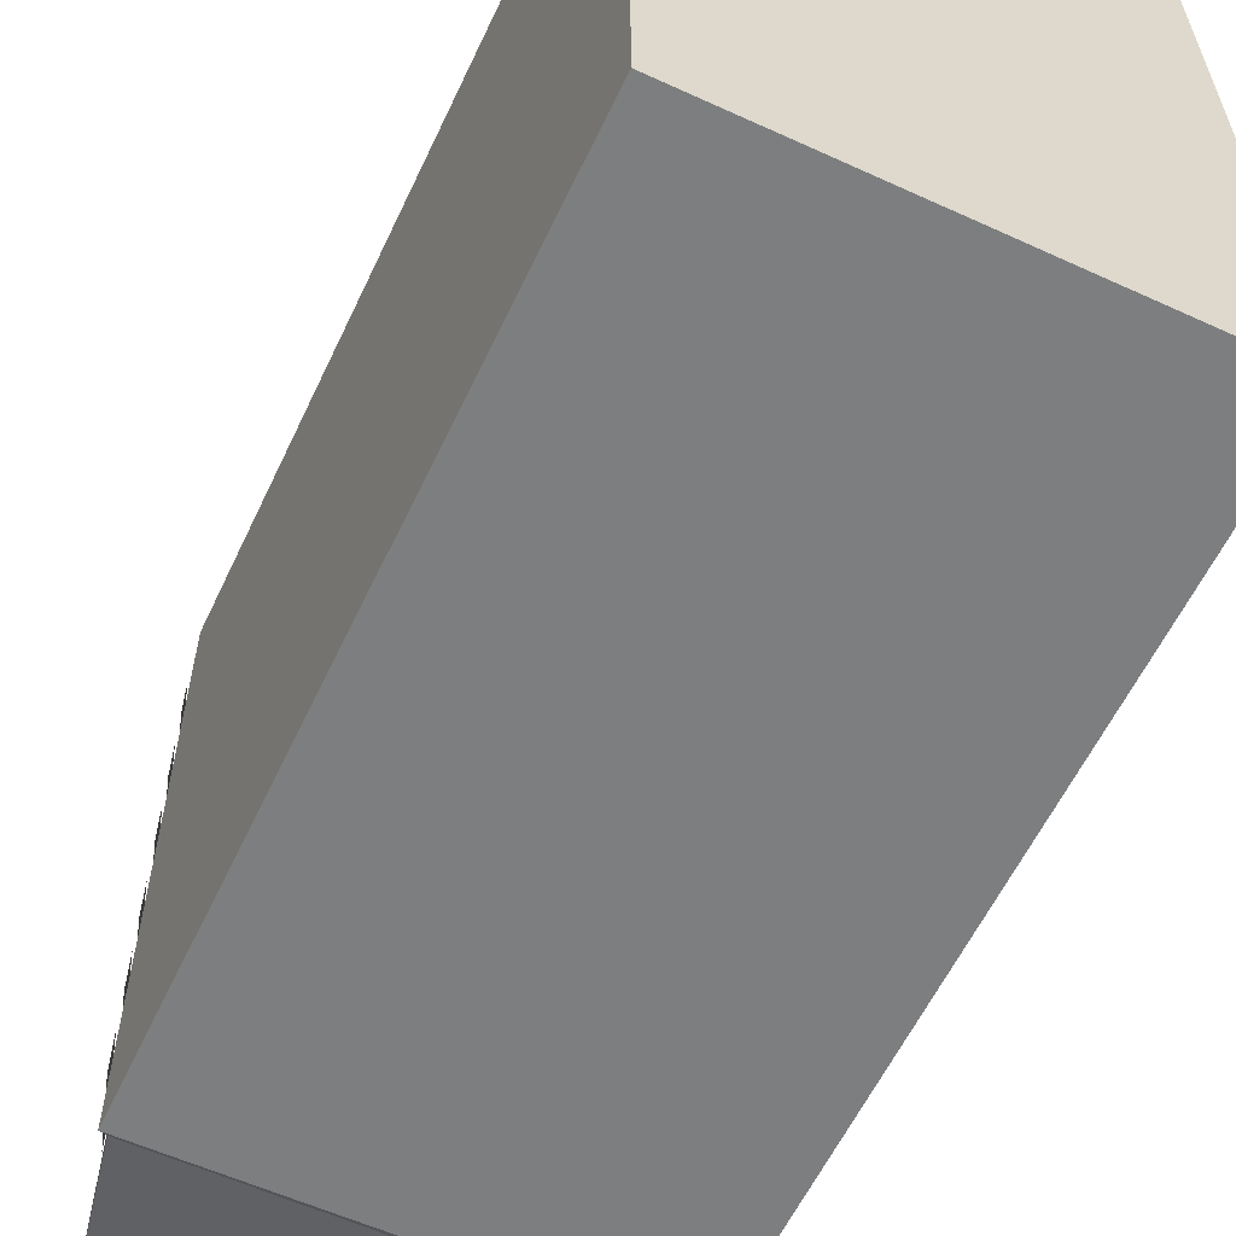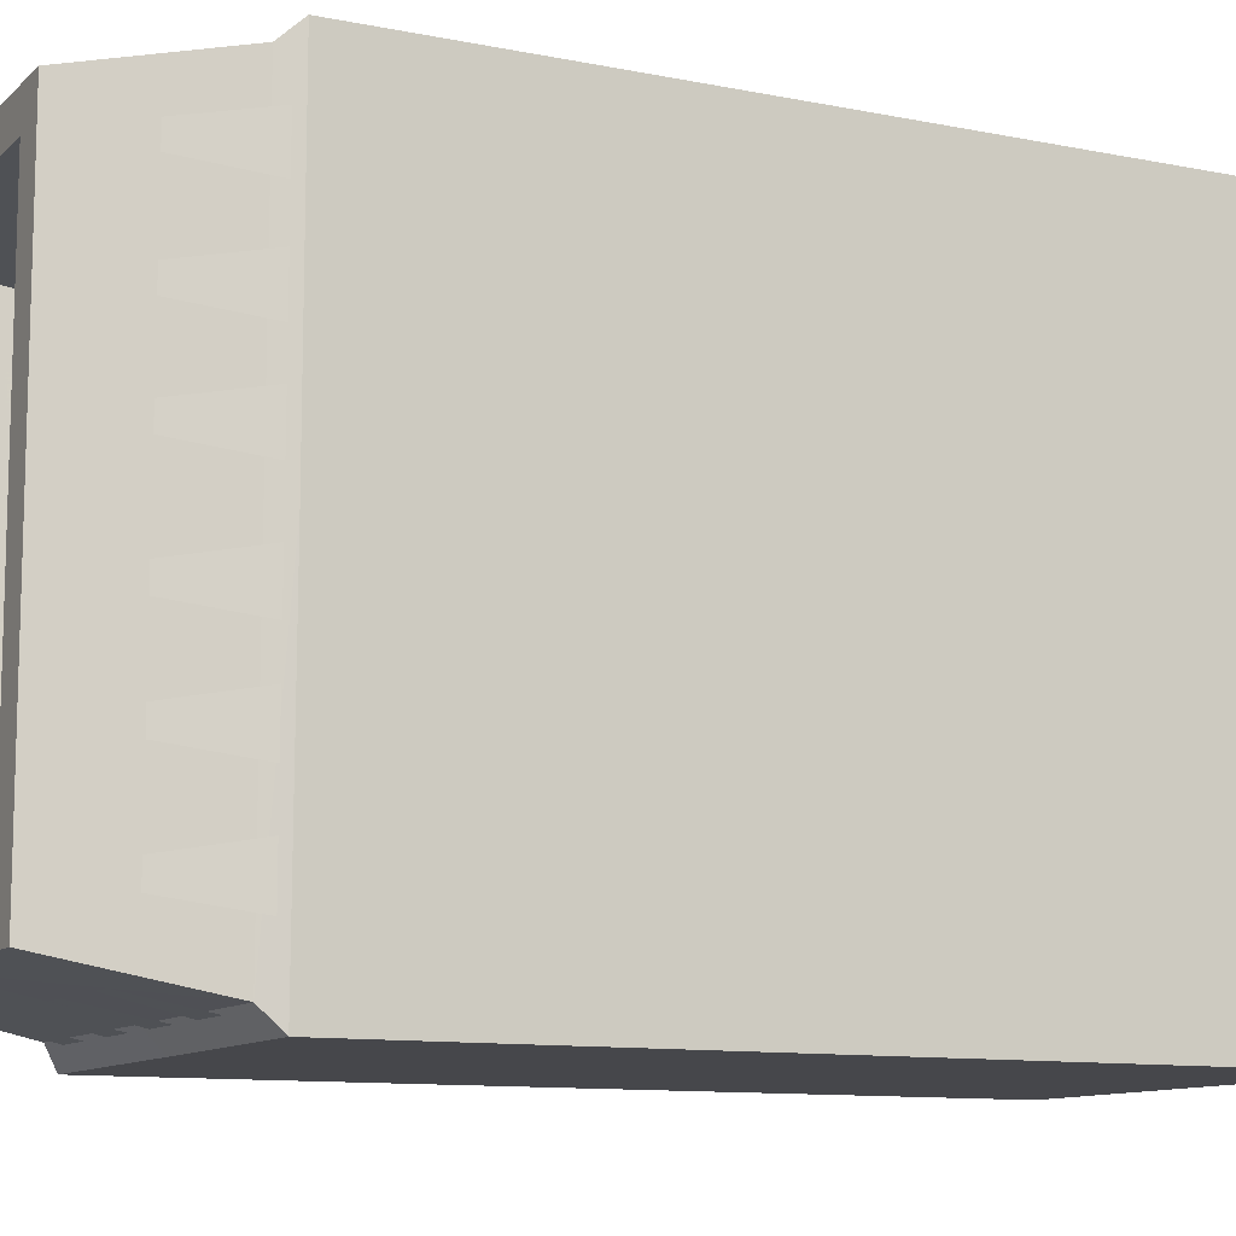
<metadata>
{"format":"obj","ext":"obj","renderer":"f3d","projection":"perspective","resolution":1024,"background":"white","views":[{"elev":-59.3,"azim":-25.2,"up":"+Z"},{"elev":-10.8,"azim":-116.7,"up":"+Z"}]}
</metadata>
<code>
g Chap01_BD_01_7F_A_Lod4
v -24.09 18.92 1.893
v -24.09 7.633 0.5618
v -24.09 18.92 0.5612
v -24.09 7.647 1.894
v -24.09 5.093e-05 0.5623
v -24.09 7.633 0.5618
v -24.09 -0.000119 1.893
v -24.09 18.92 0.5612
v -22.77 7.593 0.5618
v -22.77 18.92 0.5612
v -24.09 7.633 0.5618
v -22.77 5.284e-05 0.5618
v -22.77 7.593 0.5618
v -24.09 5.093e-05 0.5623
v -0.5636 18.92 1.893
v -0.5636 18.92 0.5612
v -0.5635 7.633 0.5618
v -0.5634 7.638 1.894
v -0.5635 7.633 0.5618
v -0.5635 -0.000119 1.893
v -0.5634 4.902e-05 0.5623
v -0.5636 18.92 0.5612
v -1.971 18.92 0.5612
v -1.971 7.593 0.5623
v -0.5635 7.633 0.5618
v -1.971 7.593 0.5623
v -0.5634 4.902e-05 0.5623
v -1.971 5.093e-05 0.5618
v -1.971 18.92 0.5612
v -17.47 7.475 0.5612
v -1.971 7.593 0.5623
v -22.77 18.92 0.5612
v -22.77 7.593 0.5618
v -22.77 7.593 0.5618
v -22.77 5.284e-05 0.5618
v -17.44 5.093e-05 0.5612
v -17.47 7.475 0.5612
v -17.47 7.475 0.5612
v -17.44 5.093e-05 0.5612
v -1.971 5.093e-05 0.5618
v -1.971 7.593 0.5623
v -24.09 -0.0001236 32.78
v -24.09 -0.0001211 17.34
v -24.09 7.661 17.34
v -24.09 7.647 32.78
v -24.09 18.92 17.34
v -24.09 18.92 32.78
v -0.5636 18.92 32.78
v -0.5636 18.92 17.34
v -0.5636 7.644 17.34
v -0.5634 7.638 32.78
v -0.5636 -0.0001211 17.34
v -0.5635 -0.0001236 32.78
v -24.09 -0.0001211 17.34
v -24.09 -0.000119 1.893
v -24.09 7.647 1.894
v -24.09 7.661 17.34
v -24.09 18.92 1.893
v -24.09 18.92 17.34
v -0.5636 18.92 17.34
v -0.5636 18.92 1.893
v -0.5634 7.638 1.894
v -0.5636 7.644 17.34
v -0.5635 -0.000119 1.893
v -0.5636 -0.0001211 17.34
v -24.09 18.92 32.78
v -24.09 18.92 34.11
v -24.09 7.633 34.11
v -24.09 7.647 32.78
v -24.09 7.633 34.11
v -24.09 -0.0001236 32.78
v -24.09 4.402e-05 34.11
v -24.09 18.92 34.11
v -22.77 18.92 34.11
v -22.77 7.593 34.11
v -24.09 7.633 34.11
v -22.77 7.593 34.11
v -24.09 4.402e-05 34.11
v -22.77 4.402e-05 34.11
v -0.5636 18.92 32.78
v -0.5635 7.633 34.11
v -0.5636 18.92 34.11
v -0.5634 7.638 32.78
v -0.5634 4.402e-05 34.11
v -0.5635 7.633 34.11
v -0.5635 -0.0001236 32.78
v -0.5636 18.92 34.11
v -1.971 7.593 34.11
v -1.971 18.92 34.11
v -0.5635 7.633 34.11
v -1.971 4.402e-05 34.11
v -1.971 7.593 34.11
v -0.5634 4.402e-05 34.11
v -1.971 18.92 34.11
v -1.971 7.593 34.11
v -17.47 7.475 34.11
v -22.77 18.92 34.11
v -22.77 7.593 34.11
v -22.77 7.593 34.11
v -17.47 7.475 34.11
v -17.44 4.402e-05 34.11
v -22.77 4.402e-05 34.11
v -17.47 7.475 34.11
v -1.971 7.593 34.11
v -1.971 4.402e-05 34.11
v -17.44 4.402e-05 34.11
v -24.09 41.14 1.894
v -24.09 29.9 1.893
v -24.09 29.9 0.5612
v -24.09 41.15 0.5612
v -24.09 41.15 0.5612
v -24.09 29.9 0.5612
v -22.77 29.9 0.5612
v -22.75 41.14 0.5612
v -0.5636 41.15 1.894
v -0.5636 41.15 0.5612
v -0.5636 29.9 0.5612
v -0.5636 29.9 1.893
v -0.5636 41.15 0.5612
v -1.958 41.14 0.5612
v -1.971 29.9 0.5612
v -0.5636 29.9 0.5612
v -0.5636 41.14 32.71
v -0.5636 41.16 17.39
v -0.5636 29.9 17.34
v -0.5636 29.9 32.79
v -0.5636 41.16 17.39
v -0.5636 41.15 1.894
v -0.5636 29.9 1.893
v -0.5636 29.9 17.34
v -24.09 41.12 32.79
v -24.09 41.12 34.11
v -24.09 29.9 34.11
v -24.09 29.9 32.79
v -24.09 41.12 34.11
v -22.75 41.13 34.11
v -22.77 29.9 34.11
v -24.09 29.9 34.11
v -0.5636 41.14 32.71
v -0.5636 29.9 32.79
v -0.5636 29.9 34.11
v -0.5636 41.14 34.11
v -0.5636 41.14 34.11
v -0.5636 29.9 34.11
v -1.971 29.9 34.11
v -1.979 41.14 34.11
v -22.75 41.13 34.11
v -12.6 41.12 34.11
v -22.77 29.9 34.11
v -1.971 29.9 34.11
v -1.979 41.14 34.11
v -24.09 18.92 32.78
v -24.09 18.92 17.34
v -24.09 29.9 17.34
v -24.09 29.9 32.79
v -24.09 18.92 17.34
v -24.09 18.92 1.893
v -24.09 29.9 1.893
v -24.09 29.9 17.34
v -24.09 29.9 0.5612
v -24.09 29.9 1.893
v -24.09 18.92 1.893
v -24.09 18.92 0.5612
v -22.77 29.9 0.5612
v -24.09 29.9 0.5612
v -24.09 18.92 0.5612
v -22.77 18.92 0.5612
v -0.5636 29.9 1.893
v -0.5636 29.9 0.5612
v -0.5636 18.92 0.5612
v -0.5636 18.92 1.893
v -0.5636 29.9 0.5612
v -1.971 29.9 0.5612
v -1.971 18.92 0.5612
v -0.5636 18.92 0.5612
v -1.971 29.9 0.5612
v -22.77 29.9 0.5612
v -22.77 18.92 0.5612
v -1.971 18.92 0.5612
v -0.5636 29.9 32.79
v -0.5636 29.9 17.34
v -0.5636 18.92 17.34
v -0.5636 18.92 32.78
v -0.5636 29.9 17.34
v -0.5636 29.9 1.893
v -0.5636 18.92 1.893
v -0.5636 18.92 17.34
v -24.09 29.9 32.79
v -24.09 29.9 34.11
v -24.09 18.92 34.11
v -24.09 18.92 32.78
v -24.09 29.9 34.11
v -22.77 29.9 34.11
v -22.77 18.92 34.11
v -24.09 18.92 34.11
v -0.5636 29.9 34.11
v -0.5636 29.9 32.79
v -0.5636 18.92 32.78
v -0.5636 18.92 34.11
v -1.971 29.9 34.11
v -0.5636 29.9 34.11
v -0.5636 18.92 34.11
v -1.971 18.92 34.11
v -22.77 29.9 34.11
v -1.971 29.9 34.11
v -1.971 18.92 34.11
v -22.77 18.92 34.11
v -24.09 29.9 32.79
v -24.09 29.9 17.34
v -24.09 41.12 17.38
v -24.09 41.12 32.79
v -24.09 29.9 17.34
v -24.09 29.9 1.893
v -24.09 41.14 1.894
v -24.09 41.12 17.38
v -24.09 5.284e-05 0.5623
v -24.09 4.402e-05 34.11
v -0.5634 4.402e-05 34.11
v -0.5634 4.712e-05 0.5623
v -22.77 29.9 0.5612
v -12.56 41.12 0.5612
v -22.75 41.14 0.5612
v -1.971 29.9 0.5612
v -1.958 41.14 0.5612
v -20.15 51.69 29.82
v -21.98 51.69 31.65
v -21.98 51.69 17.41
v -20.15 51.69 17.41
v -17.77 43.22 27.43
v -18.61 44.25 28.28
v -18.61 44.25 17.41
v -17.77 43.22 17.41
v -17.77 41.09 27.43
v -17.77 43.22 27.43
v -17.77 43.22 17.41
v -17.77 41.09 17.41
v -24.09 43.22 34.11
v -24.09 41.12 34.11
v -24.09 41.12 32.79
v -24.09 41.12 17.38
v -24.09 43.22 17.41
v -20.15 51.69 17.41
v -18.61 44.25 17.41
v -18.61 44.25 28.28
v -20.15 51.69 29.82
v -23.52 44.25 17.41
v -21.98 51.69 17.41
v -21.98 51.69 31.65
v -23.52 44.25 33.19
v -24.09 43.22 17.41
v -23.52 44.25 17.41
v -23.52 44.25 33.19
v -24.09 43.22 34.11
v -20.15 51.69 5.009
v -20.15 51.69 17.41
v -21.98 51.69 17.41
v -21.98 51.69 3.179
v -17.77 43.22 7.392
v -17.77 43.22 17.41
v -18.61 44.25 17.41
v -18.61 44.25 6.549
v -17.77 41.09 7.392
v -17.77 41.09 17.41
v -17.77 43.22 17.41
v -17.77 43.22 7.392
v -24.09 43.28 0.5612
v -24.09 43.22 17.41
v -24.09 41.12 17.38
v -24.09 41.14 1.894
v -24.09 41.15 0.5612
v -20.15 51.69 17.41
v -20.15 51.69 5.009
v -18.61 44.25 6.549
v -18.61 44.25 17.41
v -23.52 44.25 17.41
v -23.52 44.25 1.64
v -21.98 51.69 3.179
v -21.98 51.69 17.41
v -24.09 43.22 17.41
v -24.09 43.28 0.5612
v -23.52 44.25 1.64
v -23.52 44.25 17.41
v -20.15 51.69 29.82
v -12.53 51.69 29.82
v -12.53 51.69 31.65
v -21.98 51.69 31.65
v -17.77 43.22 27.43
v -12.53 43.22 27.43
v -12.53 44.25 28.28
v -18.61 44.25 28.28
v -17.77 41.09 27.43
v -12.53 41.09 27.43
v -12.53 43.22 27.43
v -17.77 43.22 27.43
v -24.09 43.22 34.11
v -12.53 43.22 34.11
v -12.6 41.12 34.11
v -22.75 41.13 34.11
v -24.09 41.12 34.11
v -12.53 44.25 28.28
v -12.53 51.69 29.82
v -20.15 51.69 29.82
v -18.61 44.25 28.28
v -12.53 51.69 31.65
v -12.53 44.25 33.19
v -23.52 44.25 33.19
v -21.98 51.69 31.65
v -12.53 44.25 33.19
v -12.53 43.22 34.11
v -24.09 43.22 34.11
v -23.52 44.25 33.19
v -4.948 51.73 29.83
v -3.119 51.73 31.65
v -12.53 51.69 31.65
v -12.53 51.69 29.82
v -7.332 43.26 27.44
v -6.489 44.29 28.29
v -12.53 44.25 28.28
v -12.53 43.22 27.43
v -7.332 41.13 27.44
v -7.332 43.26 27.44
v -12.53 43.22 27.43
v -12.53 41.09 27.43
v -0.5637 43.26 34.11
v -0.5636 41.14 34.11
v -1.979 41.14 34.11
v -12.6 41.12 34.11
v -12.53 43.22 34.11
v -12.53 44.25 28.28
v -6.489 44.29 28.29
v -4.948 51.73 29.83
v -12.53 51.69 29.82
v -12.53 51.69 31.65
v -3.119 51.73 31.65
v -1.889 44.29 33.19
v -12.53 44.25 33.19
v -12.53 44.25 33.19
v -1.889 44.29 33.19
v -0.5637 43.26 34.11
v -12.53 43.22 34.11
v -4.948 51.73 29.83
v -4.99 51.77 17.43
v -3.161 51.77 17.43
v -3.119 51.73 31.65
v -7.332 43.26 27.44
v -7.374 43.31 17.43
v -6.531 44.33 17.43
v -6.489 44.29 28.29
v -7.332 41.13 27.44
v -7.374 41.17 17.43
v -7.374 43.31 17.43
v -7.332 43.26 27.44
v -0.5637 43.26 34.11
v -0.5637 43.31 17.43
v -0.5636 41.16 17.39
v -0.5636 41.14 32.71
v -0.5636 41.14 34.11
v -4.99 51.77 17.43
v -4.948 51.73 29.83
v -6.489 44.29 28.29
v -6.531 44.33 17.43
v -1.89 44.33 17.43
v -1.889 44.29 33.19
v -3.119 51.73 31.65
v -3.161 51.77 17.43
v -0.5637 43.31 17.43
v -0.5637 43.26 34.11
v -1.889 44.29 33.19
v -1.89 44.33 17.43
v -4.948 51.73 5.017
v -3.119 51.73 3.188
v -3.161 51.77 17.43
v -4.99 51.77 17.43
v -7.332 43.26 7.401
v -6.489 44.29 6.558
v -6.531 44.33 17.43
v -7.374 43.31 17.43
v -7.332 41.13 7.401
v -7.332 43.26 7.401
v -7.374 43.31 17.43
v -7.374 41.17 17.43
v -0.5636 43.28 0.5612
v -0.5636 41.15 0.5612
v -0.5636 41.15 1.894
v -0.5636 41.16 17.39
v -0.5637 43.31 17.43
v -4.99 51.77 17.43
v -6.531 44.33 17.43
v -6.489 44.29 6.558
v -4.948 51.73 5.017
v -1.89 44.33 17.43
v -3.161 51.77 17.43
v -3.119 51.73 3.188
v -1.917 44.29 1.641
v -0.5637 43.31 17.43
v -1.89 44.33 17.43
v -1.917 44.29 1.641
v -0.5636 43.28 0.5612
v -20.15 51.69 5.009
v -21.98 51.69 3.179
v -12.53 51.69 3.178
v -12.53 51.69 5.007
v -17.77 43.22 7.392
v -18.61 44.25 6.549
v -12.53 44.25 6.548
v -12.53 43.22 7.391
v -17.77 41.09 7.392
v -17.77 43.22 7.392
v -12.53 43.22 7.391
v -12.53 41.09 7.391
v -24.09 43.28 0.5612
v -24.09 41.15 0.5612
v -22.75 41.14 0.5612
v -12.56 41.12 0.5612
v -12.53 43.22 0.5612
v -12.53 44.25 6.548
v -18.61 44.25 6.549
v -20.15 51.69 5.009
v -12.53 51.69 5.007
v -12.53 51.69 3.178
v -21.98 51.69 3.179
v -23.52 44.25 1.64
v -12.53 44.25 1.64
v -12.53 44.25 1.64
v -23.52 44.25 1.64
v -24.09 43.28 0.5612
v -12.53 43.22 0.5612
v -4.948 51.73 5.017
v -12.53 51.69 5.007
v -12.53 51.69 3.178
v -3.119 51.73 3.188
v -7.332 43.26 7.401
v -12.53 43.22 7.391
v -12.53 44.25 6.548
v -6.489 44.29 6.558
v -7.332 41.13 7.401
v -12.53 41.09 7.391
v -12.53 43.22 7.391
v -7.332 43.26 7.401
v -0.5636 43.28 0.5612
v -12.53 43.22 0.5612
v -12.56 41.12 0.5612
v -1.958 41.14 0.5612
v -0.5636 41.15 0.5612
v -12.53 44.25 6.548
v -12.53 51.69 5.007
v -4.948 51.73 5.017
v -6.489 44.29 6.558
v -12.53 51.69 3.178
v -12.53 44.25 1.64
v -1.917 44.29 1.641
v -3.119 51.73 3.188
v -12.53 44.25 1.64
v -12.53 43.22 0.5612
v -0.5636 43.28 0.5612
v -1.917 44.29 1.641
v -17.77 41.09 7.392
v -12.53 41.09 7.391
v -7.332 41.13 7.401
v -17.77 41.09 17.41
v -7.374 41.17 17.43
v -17.77 41.09 27.43
v -12.53 41.09 27.43
v -7.332 41.13 27.44
v -1.311 43.75 3.911
v -1.311 43.75 6.458
v -2.221 47.78 5.763
v -2.22 47.78 4.572
v -1.311 43.75 8.749
v -1.311 43.75 11.3
v -2.221 47.78 10.6
v -2.22 47.78 9.41
v -1.311 43.75 13.34
v -1.311 43.75 15.89
v -2.221 47.78 15.19
v -2.22 47.78 14
v -1.311 43.75 30.54
v -2.22 47.78 29.88
v -2.221 47.78 28.68
v -1.311 43.75 27.99
v -1.311 43.75 25.7
v -2.22 47.78 25.04
v -2.221 47.78 23.85
v -1.311 43.75 23.15
v -1.311 43.75 21.11
v -2.22 47.78 20.45
v -2.221 47.78 19.26
v -1.311 43.75 18.56
v -3.622 43.75 1.379
v -4.283 47.78 2.225
v -5.475 47.78 2.225
v -6.169 43.75 1.378
v -8.46 43.75 1.379
v -9.121 47.78 2.225
v -10.31 47.78 2.225
v -11.01 43.75 1.378
v -13.05 43.75 1.379
v -13.71 47.78 2.225
v -14.9 47.78 2.225
v -15.6 43.75 1.378
v -17.83 43.75 1.379
v -18.49 47.78 2.225
v -19.68 47.78 2.225
v -20.37 43.75 1.378
v -18.29 43.75 26.45
v -19.12 47.78 25.79
v -19.12 47.78 24.6
v -18.29 43.75 23.9
v -18.29 43.75 21.61
v -19.12 47.78 20.95
v -19.12 47.78 19.76
v -18.29 43.75 19.06
v -18.29 43.75 17.02
v -19.12 47.78 16.36
v -19.12 47.78 15.17
v -18.29 43.75 14.47
v -18.29 43.75 12.25
v -19.12 47.78 11.59
v -19.12 47.78 10.39
v -18.29 43.75 9.699
v -24.09 43.75 30.92
v -24.09 43.75 28.37
v -22.85 47.78 29.07
v -22.85 47.78 30.26
v -24.09 43.75 26.08
v -24.09 43.75 23.54
v -22.85 47.78 24.23
v -22.85 47.78 25.42
v -24.09 43.75 21.49
v -24.09 43.75 18.95
v -22.85 47.78 19.64
v -22.85 47.78 20.83
v -24.09 43.75 4.297
v -22.85 47.78 4.958
v -22.85 47.78 6.149
v -24.09 43.75 6.844
v -24.09 43.75 9.134
v -22.85 47.78 9.795
v -22.85 47.78 10.99
v -24.09 43.75 11.68
v -24.09 43.75 13.73
v -22.85 47.78 14.39
v -22.85 47.78 15.58
v -24.09 43.75 16.27
v -21.48 43.75 33.45
v -20.81 47.78 32.53
v -19.62 47.78 32.53
v -18.93 43.75 33.45
v -16.64 43.75 33.45
v -15.98 47.78 32.53
v -14.79 47.78 32.53
v -14.09 43.75 33.45
v -12.05 43.75 33.45
v -11.39 47.78 32.53
v -10.19 47.78 32.53
v -9.5 43.75 33.45
v -7.272 43.75 33.45
v -6.611 47.78 32.53
v -5.42 47.78 32.53
v -4.725 43.75 33.45
v -9.202 43.75 27.94
v -9.864 47.78 28.81
v -11.05 47.78 28.81
v -11.75 43.75 27.94
v -13.79 43.75 27.94
v -14.45 47.78 28.81
v -15.65 47.78 28.81
v -16.34 43.75 27.94
v -6.901 43.75 9.699
v -5.96 47.78 10.36
v -5.96 47.78 11.55
v -6.901 43.75 12.25
v -6.901 43.75 14.54
v -5.96 47.78 15.2
v -5.96 47.78 16.39
v -6.901 43.75 17.08
v -6.901 43.75 19.13
v -5.96 47.78 19.79
v -5.96 47.78 20.98
v -6.901 43.75 21.68
v -6.901 43.75 23.9
v -5.96 47.78 24.56
v -5.96 47.78 25.75
v -6.901 43.75 26.45
v -16.34 43.75 6.825
v -15.68 47.78 5.958
v -14.49 47.78 5.957
v -13.79 43.75 6.825
v -11.75 43.75 6.825
v -11.09 47.78 5.958
v -9.897 47.78 5.957
v -9.202 43.75 6.825
g Chap01_BD_01_7F_A_Lod4_0
f 3 2 1
f 2 4 1
f 4 6 5
f 7 4 5
f 10 9 8
f 9 11 8
f 11 13 12
f 14 11 12
f 17 16 15
f 18 17 15
f 18 20 19
f 20 21 19
f 24 23 22
f 25 24 22
f 25 27 26
f 27 28 26
f 31 30 29
f 29 30 32
f 33 32 30
f 36 35 34
f 37 36 34
f 40 39 38
f 41 40 38
f 44 43 42
f 45 44 42
f 46 44 45
f 47 46 45
f 50 49 48
f 51 50 48
f 52 50 51
f 53 52 51
f 56 55 54
f 57 56 54
f 58 56 57
f 59 58 57
f 62 61 60
f 63 62 60
f 64 62 63
f 65 64 63
f 68 67 66
f 69 68 66
f 69 71 70
f 71 72 70
f 75 74 73
f 76 75 73
f 76 78 77
f 78 79 77
f 82 81 80
f 81 83 80
f 83 85 84
f 86 83 84
f 89 88 87
f 88 90 87
f 90 92 91
f 93 90 91
f 96 95 94
f 96 94 97
f 97 98 96
f 101 100 99
f 102 101 99
f 105 104 103
f 106 105 103
f 109 108 107
f 110 109 107
f 113 112 111
f 114 113 111
f 117 116 115
f 118 117 115
f 121 120 119
f 122 121 119
f 125 124 123
f 126 125 123
f 129 128 127
f 130 129 127
f 133 132 131
f 134 133 131
f 137 136 135
f 138 137 135
f 141 140 139
f 142 141 139
f 145 144 143
f 146 145 143
f 149 148 147
f 149 150 148
f 151 148 150
f 154 153 152
f 155 154 152
f 158 157 156
f 159 158 156
f 162 161 160
f 163 162 160
f 166 165 164
f 167 166 164
f 170 169 168
f 171 170 168
f 174 173 172
f 175 174 172
f 178 177 176
f 179 178 176
f 182 181 180
f 183 182 180
f 186 185 184
f 187 186 184
f 190 189 188
f 191 190 188
f 194 193 192
f 195 194 192
f 198 197 196
f 199 198 196
f 202 201 200
f 203 202 200
f 206 205 204
f 207 206 204
f 210 209 208
f 211 210 208
f 214 213 212
f 215 214 212
f 218 217 216
f 219 218 216
f 222 221 220
f 223 220 221
f 224 223 221
g Chap01_BD_01_7F_A_Lod4_1
f 227 226 225
f 228 227 225
f 231 230 229
f 232 231 229
f 235 234 233
f 236 235 233
f 239 238 237
f 240 239 237
f 241 240 237
f 244 243 242
f 245 244 242
f 248 247 246
f 249 248 246
f 252 251 250
f 253 252 250
f 256 255 254
f 257 256 254
f 260 259 258
f 261 260 258
f 264 263 262
f 265 264 262
f 268 267 266
f 269 268 266
f 270 269 266
f 273 272 271
f 274 273 271
f 277 276 275
f 278 277 275
f 281 280 279
f 282 281 279
f 285 284 283
f 286 285 283
f 289 288 287
f 290 289 287
f 293 292 291
f 294 293 291
f 297 296 295
f 298 297 295
f 299 298 295
f 302 301 300
f 303 302 300
f 306 305 304
f 307 306 304
f 310 309 308
f 311 310 308
f 314 313 312
f 315 314 312
f 318 317 316
f 319 318 316
f 322 321 320
f 323 322 320
f 326 325 324
f 327 326 324
f 328 327 324
f 331 330 329
f 332 331 329
f 335 334 333
f 336 335 333
f 339 338 337
f 340 339 337
f 343 342 341
f 344 343 341
f 347 346 345
f 348 347 345
f 351 350 349
f 352 351 349
f 355 354 353
f 356 355 353
f 357 356 353
f 360 359 358
f 361 360 358
f 364 363 362
f 365 364 362
f 368 367 366
f 369 368 366
f 372 371 370
f 373 372 370
f 376 375 374
f 377 376 374
f 380 379 378
f 381 380 378
f 384 383 382
f 385 384 382
f 386 385 382
f 389 388 387
f 390 389 387
f 393 392 391
f 394 393 391
f 397 396 395
f 398 397 395
f 401 400 399
f 402 401 399
f 405 404 403
f 406 405 403
f 409 408 407
f 410 409 407
f 413 412 411
f 414 413 411
f 415 414 411
f 418 417 416
f 419 418 416
f 422 421 420
f 423 422 420
f 426 425 424
f 427 426 424
f 430 429 428
f 431 430 428
f 434 433 432
f 435 434 432
f 438 437 436
f 439 438 436
f 442 441 440
f 443 442 440
f 444 443 440
f 447 446 445
f 448 447 445
f 451 450 449
f 452 451 449
f 455 454 453
f 456 455 453
f 459 458 457
f 457 460 459
f 460 461 459
f 460 462 461
f 462 463 461
f 463 464 461
f 467 466 465
f 468 467 465
f 471 470 469
f 472 471 469
f 475 474 473
f 476 475 473
f 479 478 477
f 480 479 477
f 483 482 481
f 484 483 481
f 487 486 485
f 488 487 485
f 491 490 489
f 492 491 489
f 495 494 493
f 496 495 493
f 499 498 497
f 500 499 497
f 503 502 501
f 504 503 501
f 507 506 505
f 508 507 505
f 511 510 509
f 512 511 509
f 515 514 513
f 516 515 513
f 519 518 517
f 520 519 517
f 523 522 521
f 524 523 521
f 527 526 525
f 528 527 525
f 531 530 529
f 532 531 529
f 535 534 533
f 536 535 533
f 539 538 537
f 540 539 537
f 543 542 541
f 544 543 541
f 547 546 545
f 548 547 545
f 551 550 549
f 552 551 549
f 555 554 553
f 556 555 553
f 559 558 557
f 560 559 557
f 563 562 561
f 564 563 561
f 567 566 565
f 568 567 565
f 571 570 569
f 572 571 569
f 575 574 573
f 576 575 573
f 579 578 577
f 580 579 577
f 583 582 581
f 584 583 581
f 587 586 585
f 588 587 585
f 591 590 589
f 592 591 589

</code>
